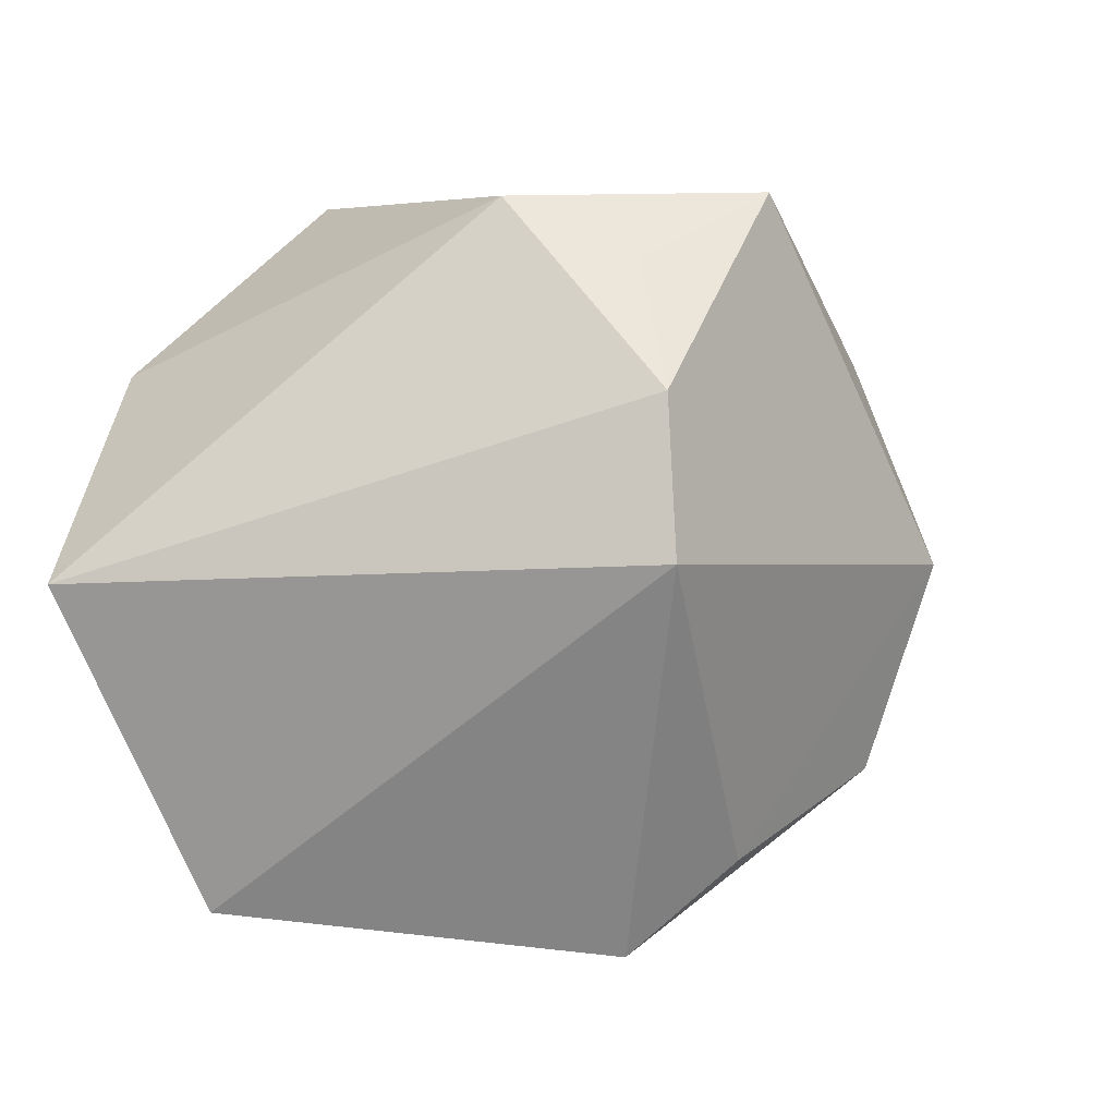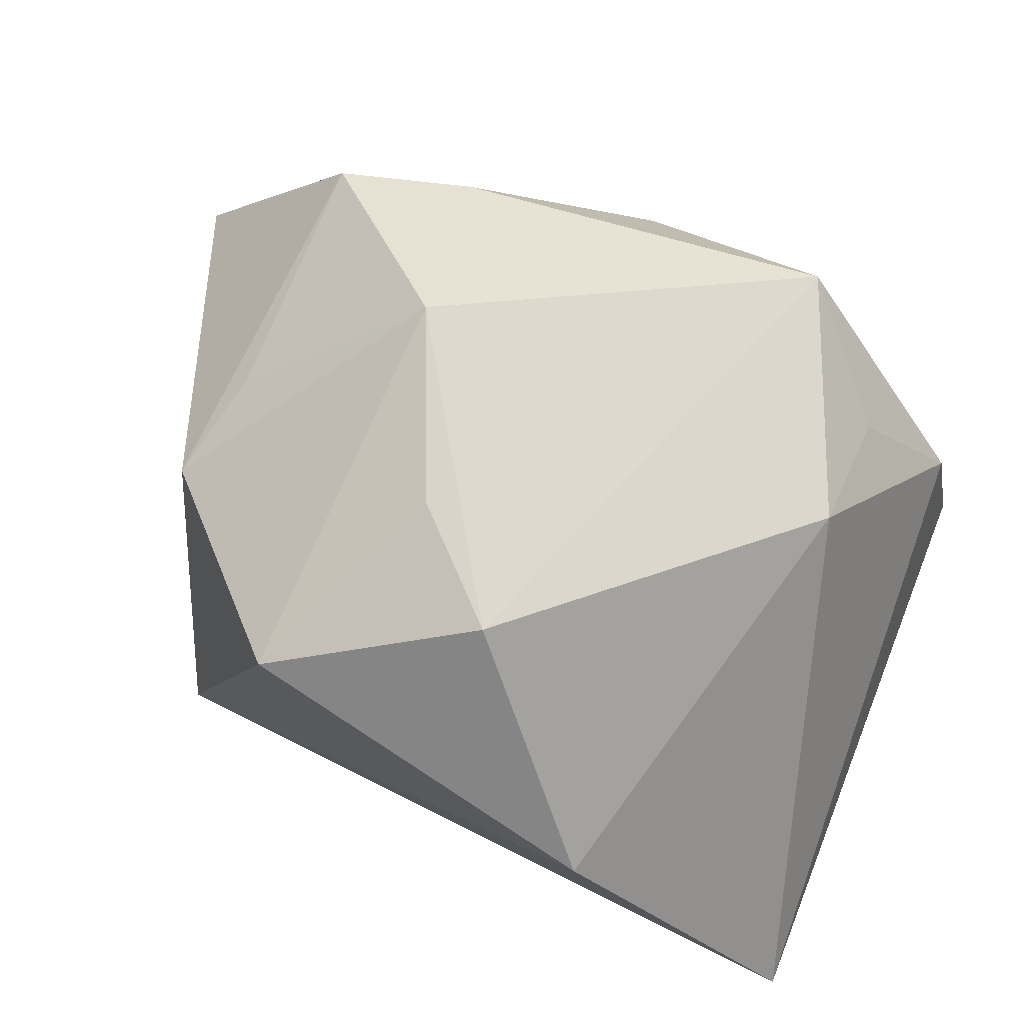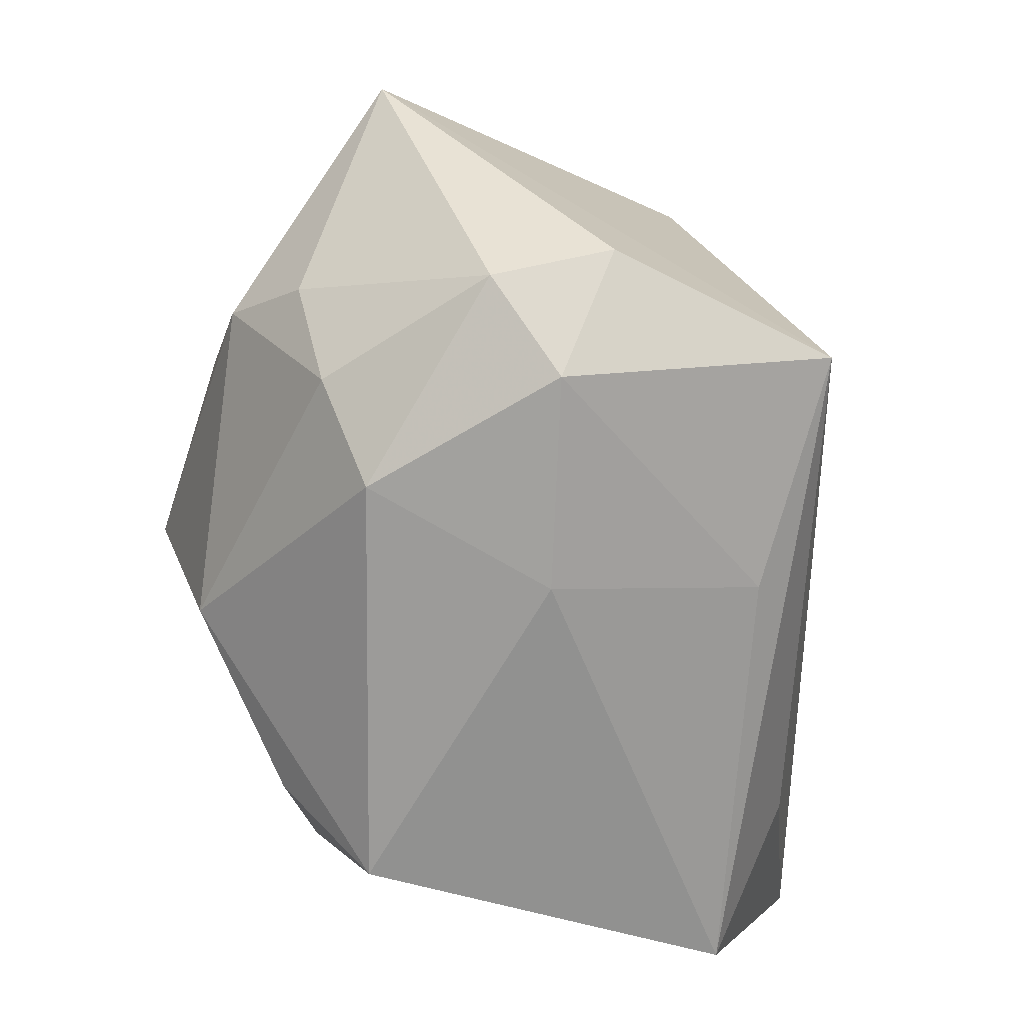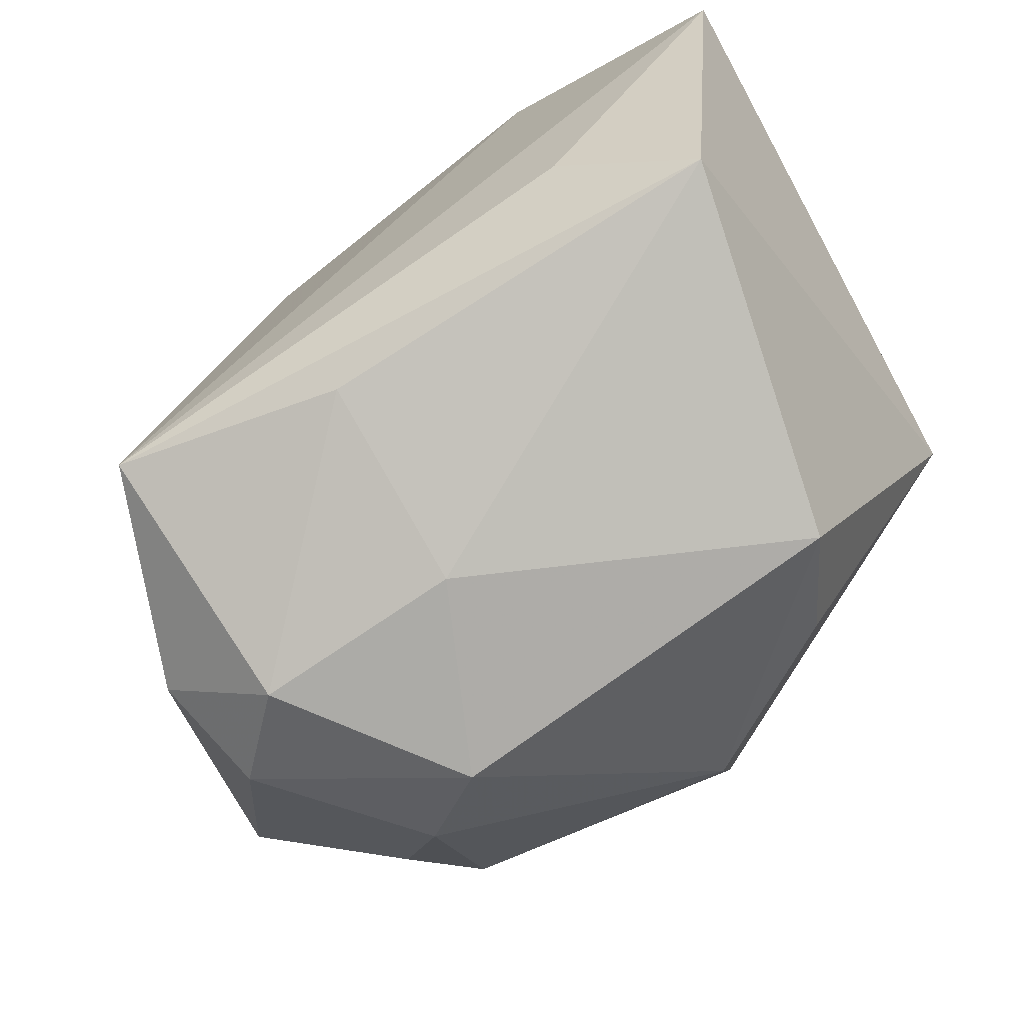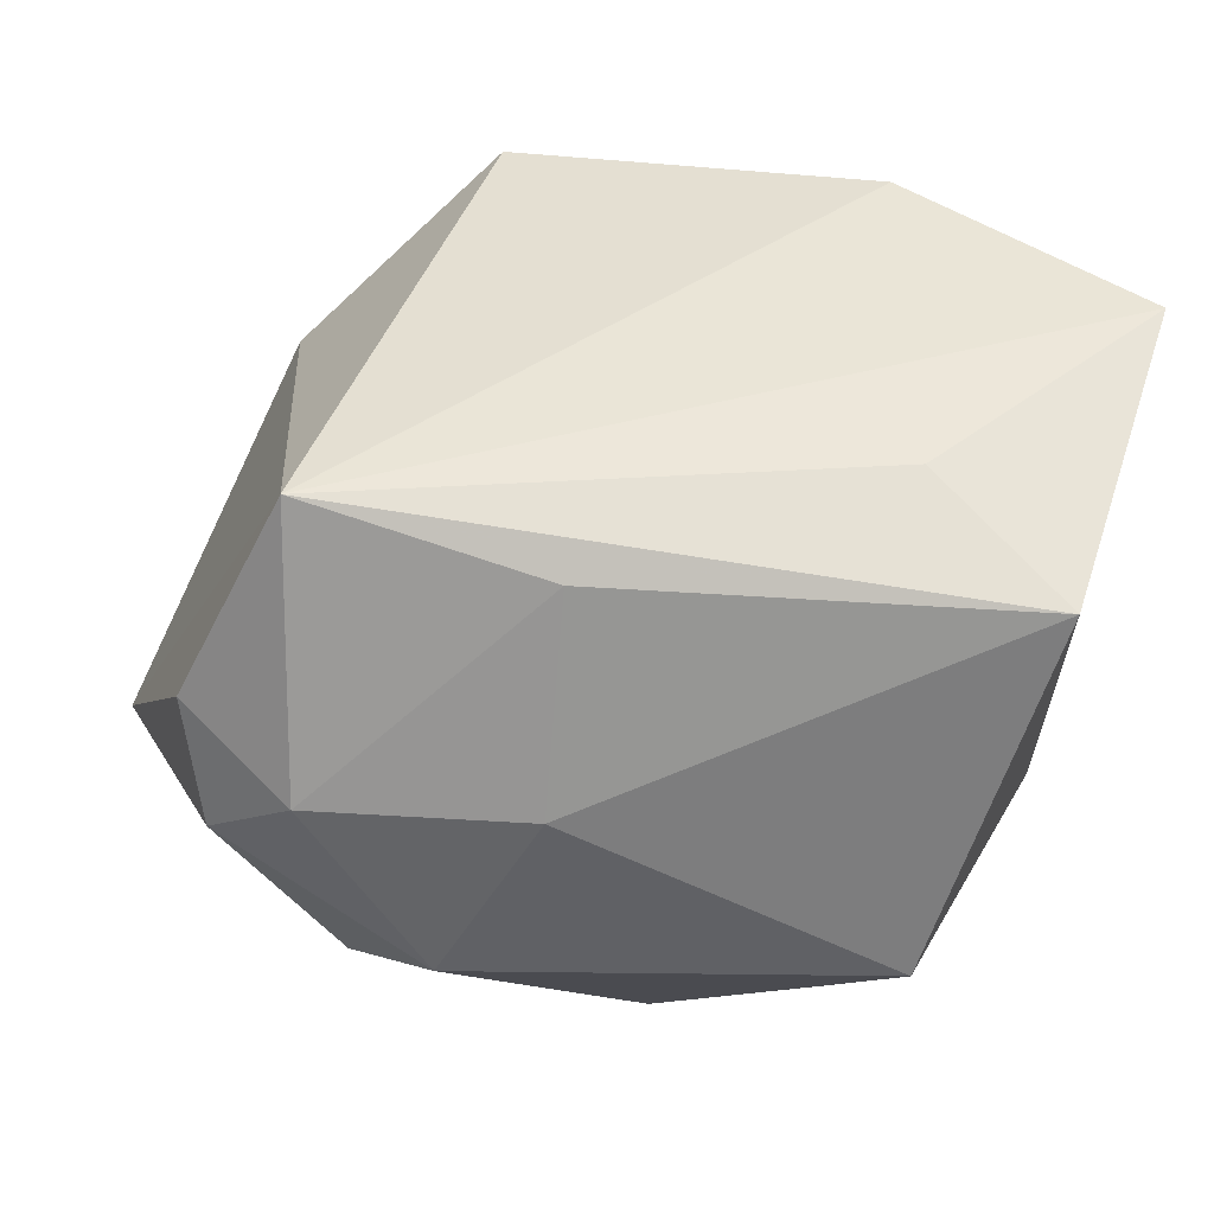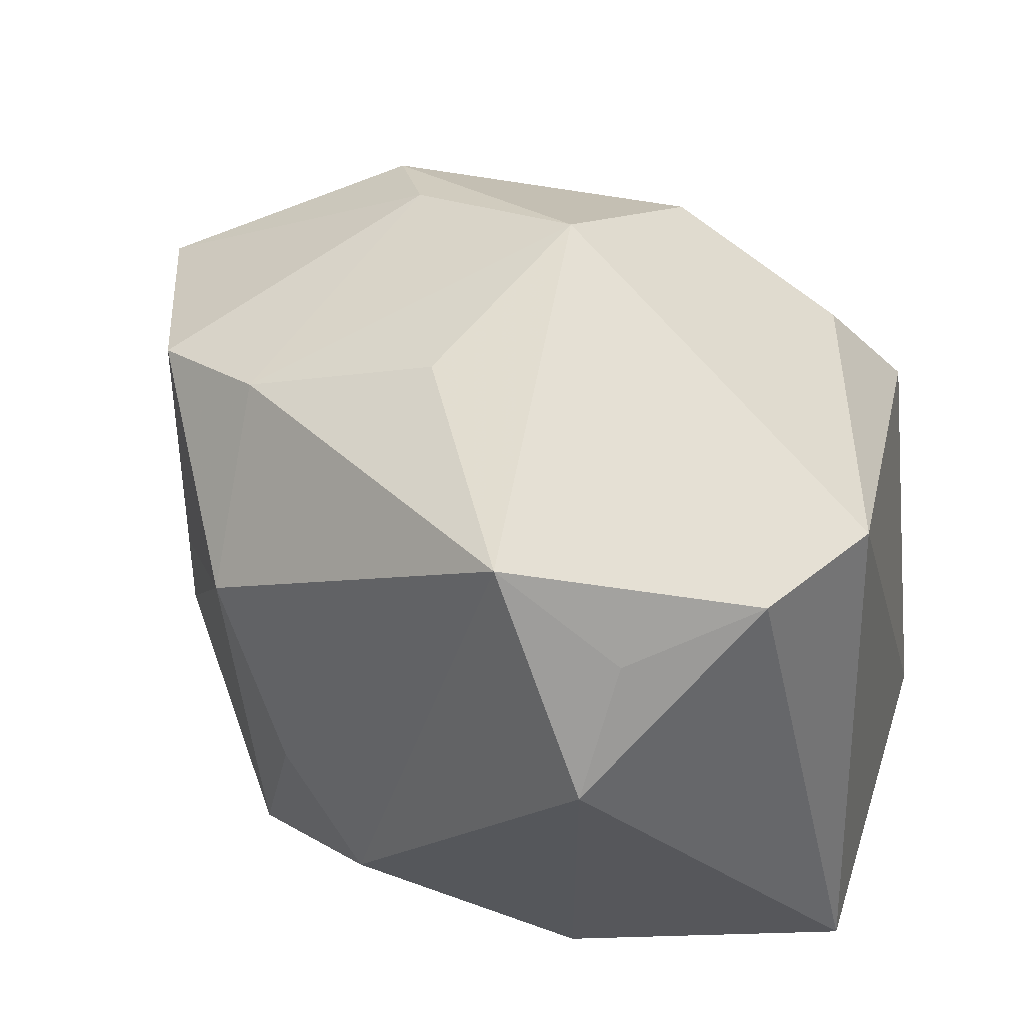
<metadata>
{"format":"obj","ext":"obj","renderer":"f3d","projection":"perspective","resolution":1024,"background":"white","views":[{"elev":4.0,"azim":99.2,"up":"+Z"},{"elev":72.0,"azim":21.5,"up":"+Z"},{"elev":-69.6,"azim":-97.8,"up":"+Z"},{"elev":-79.4,"azim":28.7,"up":"+Z"},{"elev":-53.3,"azim":-7.2,"up":"+Z"},{"elev":35.2,"azim":35.8,"up":"+Y"}]}
</metadata>
<code>
v 0.026 0.01201 0.001823
v 0.026 -0.02334 0.0002967
v -0.02027 -0.001088 0.01389
v 0.01202 -0.0195 -0.01221
v -0.02011 0.01493 0.01439
v -0.03049 0.0137 0.002002
v -0.01554 0.01474 -0.01673
v 0.01858 0.001102 0.02211
v 0.01564 0.007877 -0.02201
v 0.002476 0.0253 0.0002694
v 0.01145 -0.02319 0.01186
v 0.01288 0.0142 -0.0166
v -0.006366 -0.01419 -0.01896
v -0.01923 0.01713 -0.01005
v -0.01064 0.02283 -0.001023
v 0.02442 0.0113 0.01115
v -0.02121 -0.01644 -0.01665
v -0.004742 -0.007066 0.02233
v -0.0113 0.01638 0.01617
v -0.00581 -0.0009733 -0.02234
v -0.01066 0.01112 -0.02168
v -0.01114 -0.01931 0.01762
v -0.01578 0.02155 -0.00569
v 0.002854 0.0212 -0.01246
v -0.01924 0.0003088 -0.0217
v 0.001518 -0.01338 0.02255
v 0.01896 0.009007 0.01853
v 0.01266 0.0158 0.02255
v 0.000609 0.0202 0.01252
v -0.02219 -0.007934 0.01194
v 0.02014 -0.01588 -0.01923
v -0.009572 0.004798 0.02255
v -0.02392 0.005276 -0.018
v -0.02605 -0.002103 -0.01608
f 28 19 32
f 4 2 17
f 17 31 4
f 4 31 2
f 13 31 17
f 10 19 29
f 29 28 10
f 19 28 29
f 1 31 9
f 2 31 1
f 9 12 1
f 1 12 10
f 17 2 11
f 11 22 17
f 17 22 30
f 6 17 30
f 32 3 30
f 30 22 32
f 26 28 32
f 22 11 26
f 34 17 6
f 6 33 34
f 25 33 21
f 25 13 17
f 17 34 25
f 25 34 33
f 24 23 10
f 10 12 24
f 9 21 24
f 24 12 9
f 15 19 10
f 10 23 15
f 15 23 6
f 14 33 6
f 6 23 14
f 2 1 16
f 10 28 16
f 16 1 10
f 27 16 28
f 32 22 18
f 18 26 32
f 22 26 18
f 31 13 20
f 13 25 20
f 9 31 20
f 20 21 9
f 20 25 21
f 7 24 21
f 23 24 7
f 7 14 23
f 21 33 7
f 33 14 7
f 5 15 6
f 19 15 5
f 32 19 5
f 5 3 32
f 6 30 5
f 5 30 3
f 28 26 8
f 8 27 28
f 8 26 11
f 8 11 2
f 2 16 8
f 16 27 8

</code>
